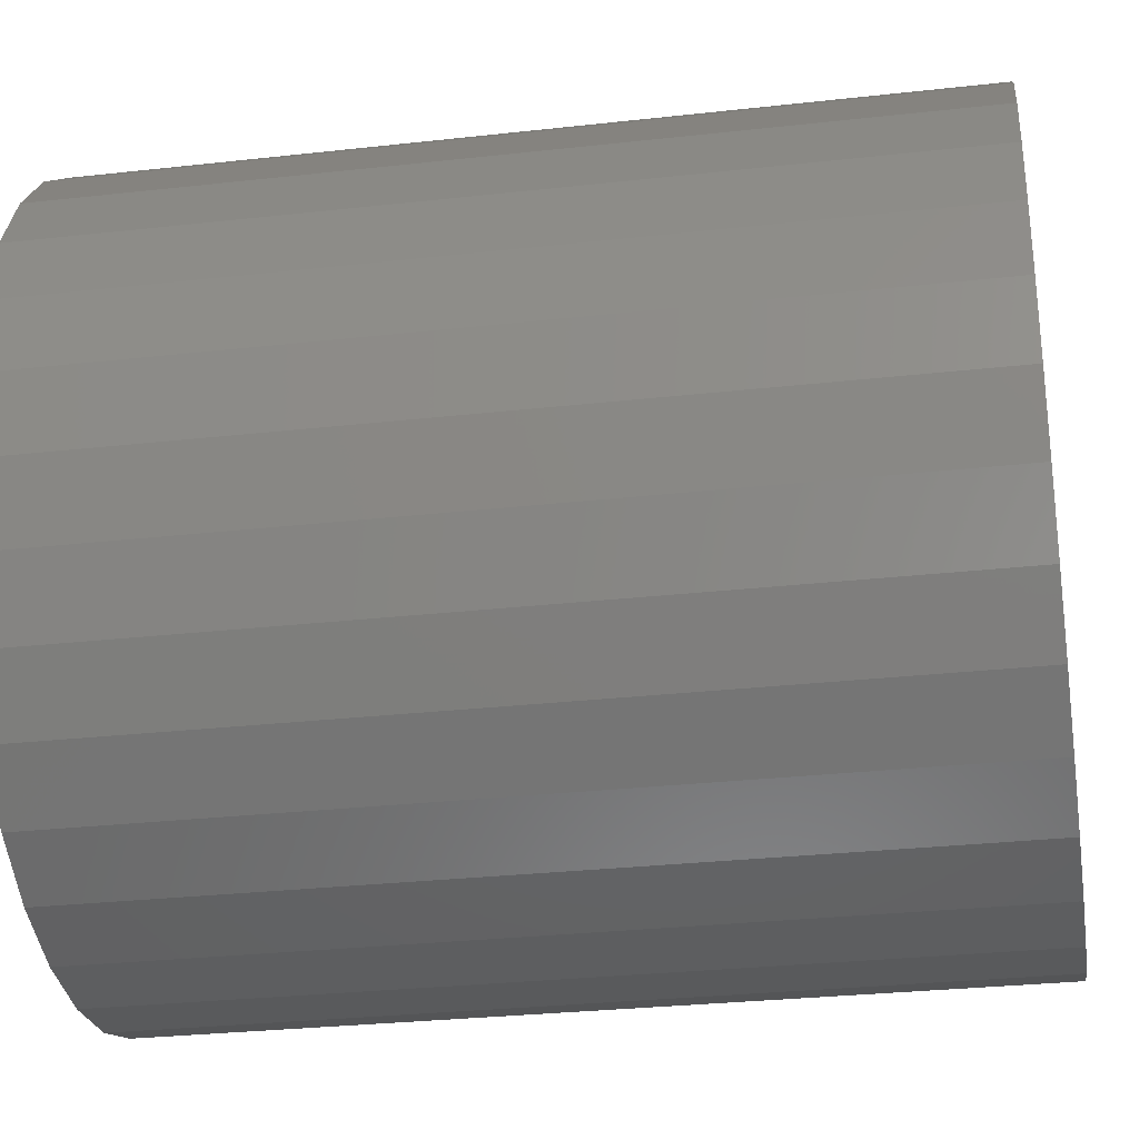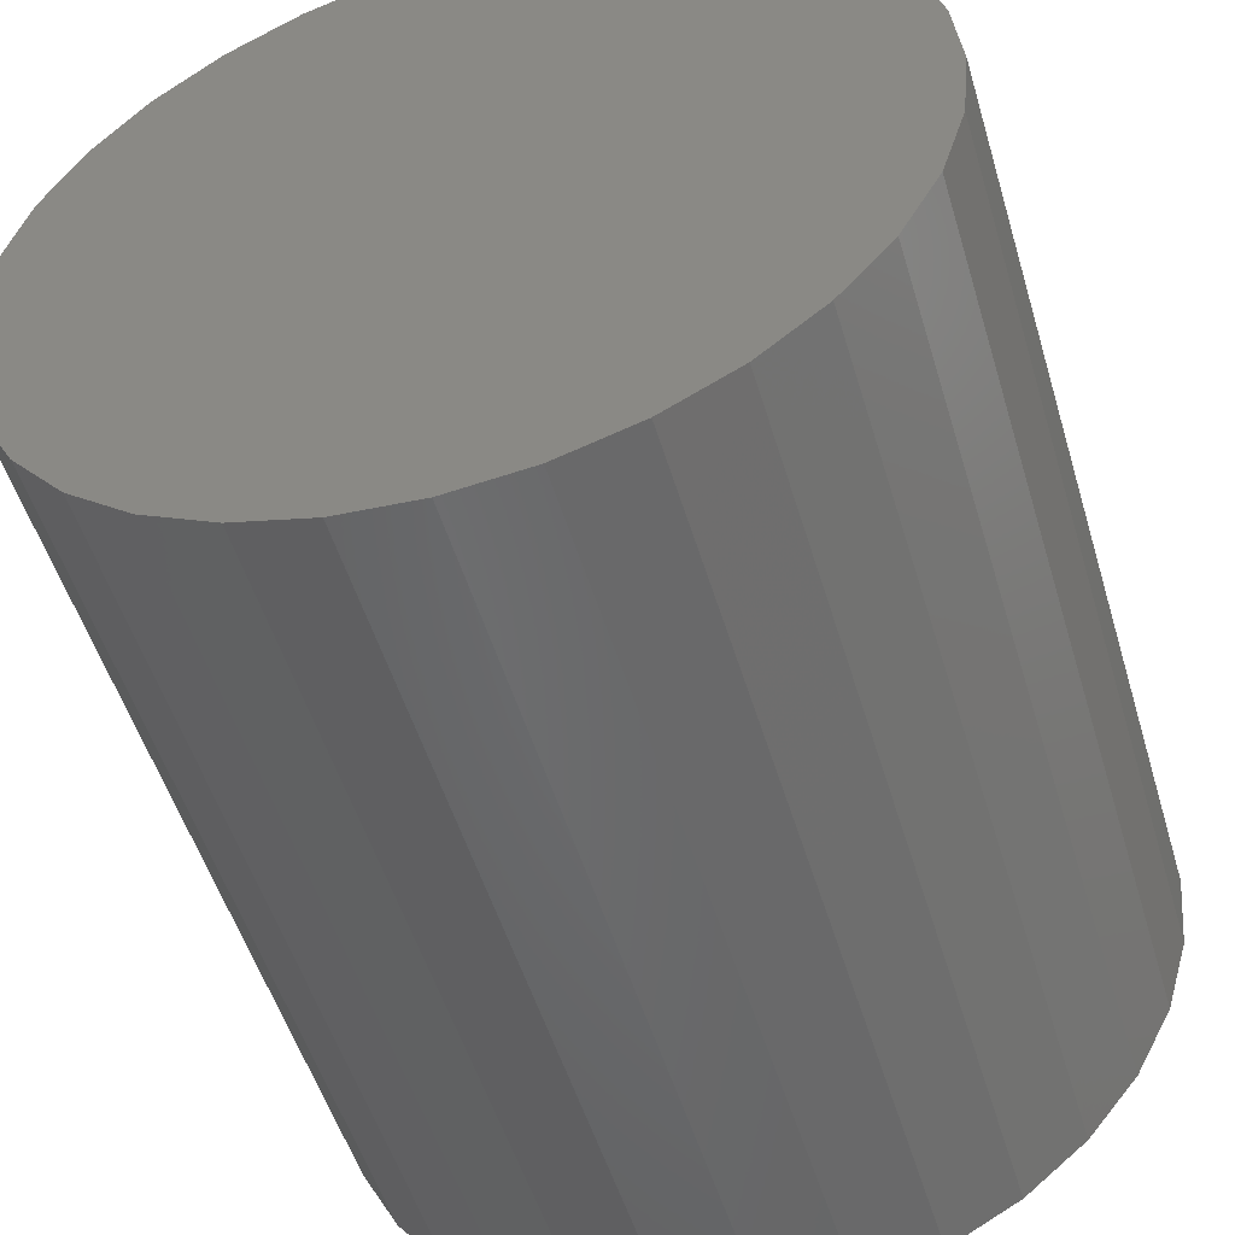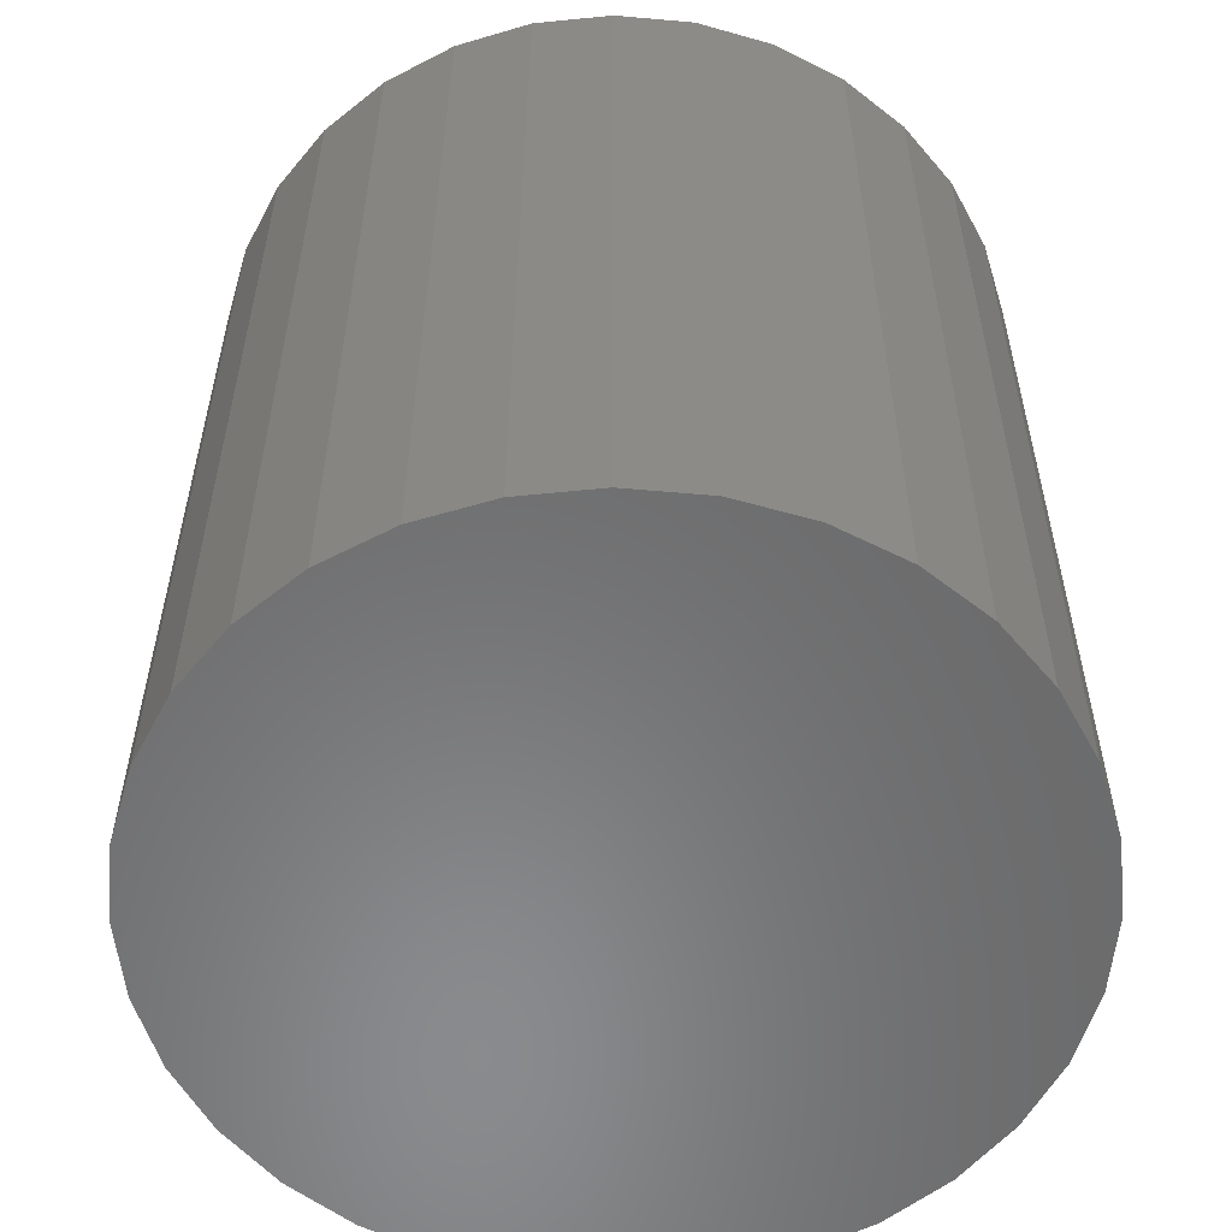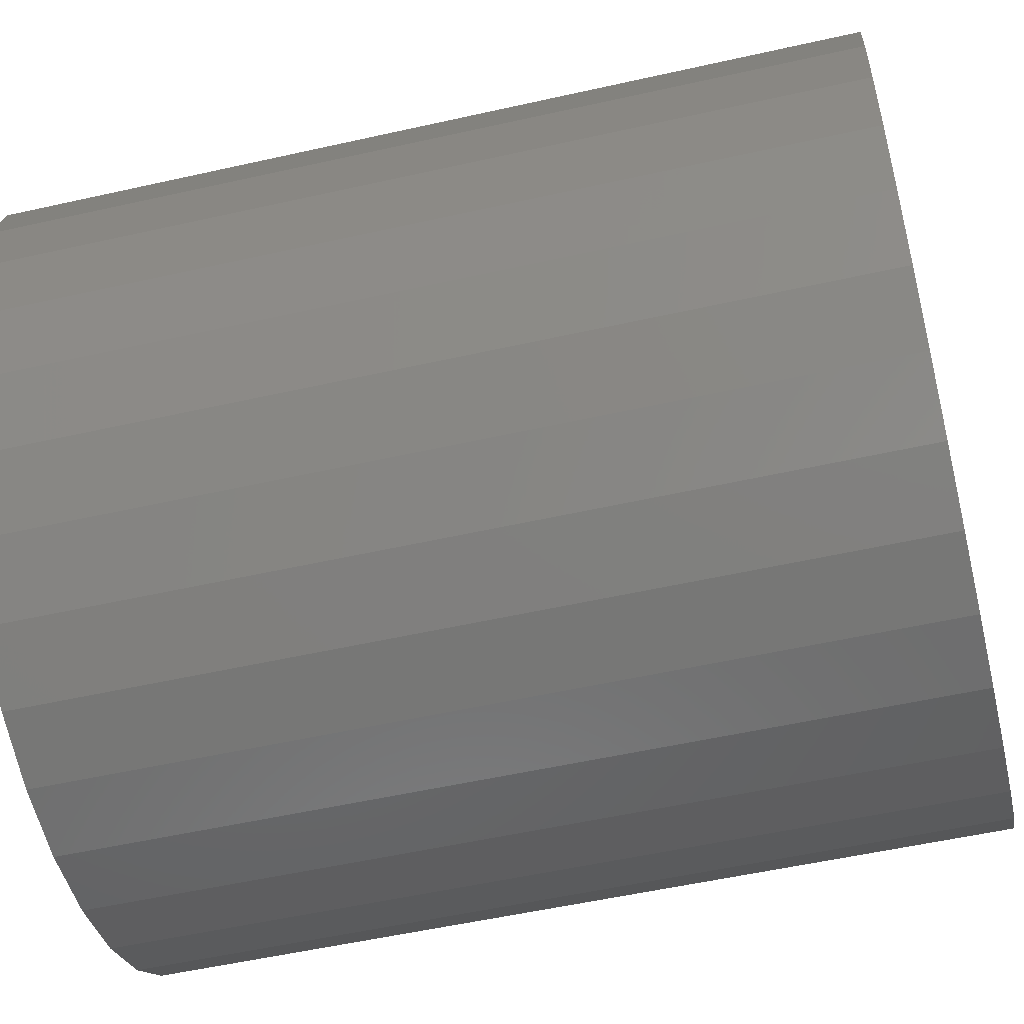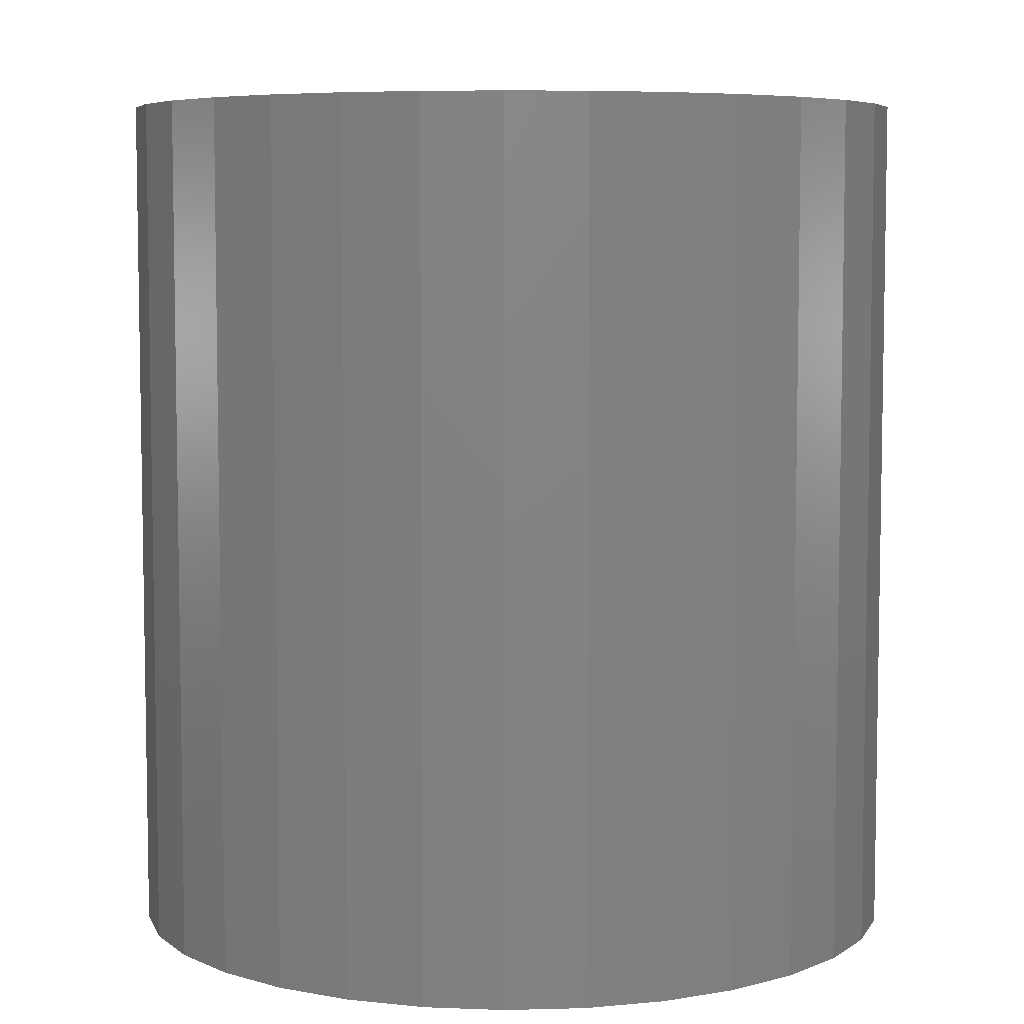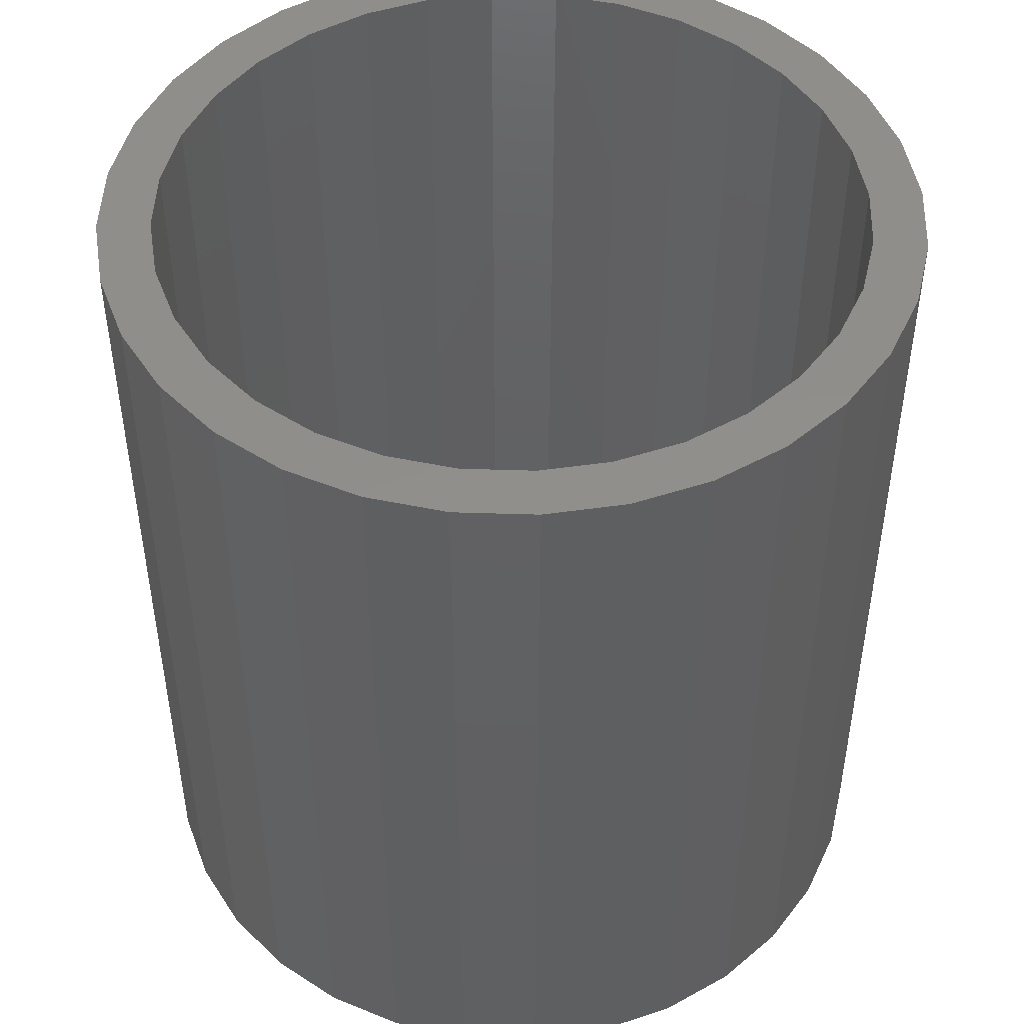
<metadata>
{"format":"stl","ext":"stl","renderer":"f3d","projection":"perspective","resolution":1024,"background":"white","views":[{"elev":-29.7,"azim":-80.7,"up":"+Y"},{"elev":-51.9,"azim":-163.4,"up":"+Y"},{"elev":-56.3,"azim":-100.9,"up":"+Z"},{"elev":-53.9,"azim":-76.5,"up":"+Y"},{"elev":6.4,"azim":-21.5,"up":"+Z"},{"elev":47.6,"azim":142.7,"up":"+Z"}]}
</metadata>
<code>
# stl→obj: 128 verts, 252 faces
v 0.006579 0.3133 0.75
v 0.006579 0.3602 0.75
v -0.06369 0.3533 0.75
v -0.1313 0.3328 0.75
v -0.05455 0.3073 0.75
v -0.1935 0.2995 0.75
v -0.2539 0.1741 0.75
v -0.3262 0.1378 0.75
v -0.2829 0.1199 0.75
v 0.07685 0.3533 0.75
v 0.006579 -0.3133 0.75
v 0.006579 -0.3602 0.75
v 0.07685 -0.3533 0.75
v -0.2929 0.2001 0.75
v -0.215 0.2216 0.75
v -0.2481 0.2547 0.75
v -0.1675 0.2605 0.75
v -0.1133 0.2895 0.75
v -0.3007 0.06113 0.75
v -0.3467 0.07027 0.75
v -0.3067 3.837e-17 0.75
v -0.3536 2.041e-16 0.75
v -0.3007 -0.06113 0.75
v -0.3467 -0.07027 0.75
v -0.2829 -0.1199 0.75
v -0.3262 -0.1378 0.75
v -0.2539 -0.1741 0.75
v -0.2929 -0.2001 0.75
v -0.215 -0.2216 0.75
v -0.1675 -0.2605 0.75
v -0.2481 -0.2547 0.75
v -0.1133 -0.2895 0.75
v -0.1935 -0.2995 0.75
v -0.05455 -0.3073 0.75
v -0.1313 -0.3328 0.75
v -0.06369 -0.3533 0.75
v 0.1444 0.3328 0.75
v 0.06771 0.3073 0.75
v 0.2067 0.2995 0.75
v 0.1265 0.2895 0.75
v 0.2613 0.2547 0.75
v 0.1807 0.2605 0.75
v 0.3061 0.2001 0.75
v 0.2281 0.2216 0.75
v 0.3394 0.1378 0.75
v 0.2671 0.1741 0.75
v 0.2961 0.1199 0.75
v 0.3599 0.07027 0.75
v 0.3139 0.06113 0.75
v 0.3668 0 0.75
v 0.3199 0 0.75
v 0.3599 -0.07027 0.75
v 0.3139 -0.06113 0.75
v 0.3394 -0.1378 0.75
v 0.2961 -0.1199 0.75
v 0.3061 -0.2001 0.75
v 0.2671 -0.1741 0.75
v 0.2281 -0.2216 0.75
v 0.2613 -0.2547 0.75
v 0.1807 -0.2605 0.75
v 0.2067 -0.2995 0.75
v 0.1265 -0.2895 0.75
v 0.06771 -0.3073 0.75
v 0.1444 -0.3328 0.75
v 0.006579 -0.3133 0.01562
v 0.06771 -0.3073 0.01562
v 0.1265 -0.2895 0.01562
v 0.1807 -0.2605 0.01562
v 0.2281 -0.2216 0.01562
v 0.2671 -0.1741 0.01562
v 0.2961 -0.1199 0.01562
v 0.3139 -0.06113 0.01562
v 0.3199 -7.674e-17 0.01562
v -0.05455 -0.3073 0.01562
v -0.1133 -0.2895 0.01562
v -0.1675 -0.2605 0.01562
v -0.215 -0.2216 0.01562
v -0.2539 -0.1741 0.01562
v -0.2829 -0.1199 0.01562
v -0.3007 -0.06113 0.01562
v -0.3067 3.837e-17 0.01562
v 0.006579 0.3133 0.01562
v -0.05455 0.3073 0.01562
v -0.1133 0.2895 0.01562
v -0.1675 0.2605 0.01562
v -0.215 0.2216 0.01562
v -0.2539 0.1741 0.01562
v -0.2829 0.1199 0.01562
v -0.3007 0.06113 0.01562
v 0.06771 0.3073 0.01562
v 0.1265 0.2895 0.01562
v 0.1807 0.2605 0.01562
v 0.2281 0.2216 0.01562
v 0.2671 0.1741 0.01562
v 0.2961 0.1199 0.01562
v 0.3139 0.06113 0.01562
v 0.3668 -4.081e-16 -0.03125
v 0.3599 -0.07027 -0.03125
v 0.3394 -0.1378 -0.03125
v 0.3061 -0.2001 -0.03125
v 0.2613 -0.2547 -0.03125
v 0.2067 -0.2995 -0.03125
v 0.1444 -0.3328 -0.03125
v 0.07685 -0.3533 -0.03125
v 0.006579 -0.3602 -0.03125
v -0.06369 -0.3533 -0.03125
v -0.1313 -0.3328 -0.03125
v -0.1935 -0.2995 -0.03125
v -0.2481 -0.2547 -0.03125
v -0.2929 -0.2001 -0.03125
v -0.3262 -0.1378 -0.03125
v -0.3467 -0.07027 -0.03125
v -0.3536 2.041e-16 -0.03125
v -0.3467 0.07027 -0.03125
v -0.3262 0.1378 -0.03125
v -0.2929 0.2001 -0.03125
v -0.2481 0.2547 -0.03125
v -0.1935 0.2995 -0.03125
v -0.1313 0.3328 -0.03125
v -0.06369 0.3533 -0.03125
v 0.006579 0.3602 -0.03125
v 0.07685 0.3533 -0.03125
v 0.1444 0.3328 -0.03125
v 0.2067 0.2995 -0.03125
v 0.2613 0.2547 -0.03125
v 0.3061 0.2001 -0.03125
v 0.3394 0.1378 -0.03125
v 0.3599 0.07027 -0.03125
f 1 2 3
f 1 3 4
f 5 1 4
f 4 6 5
f 7 8 9
f 10 2 1
f 11 12 13
f 8 7 14
f 14 7 15
f 14 15 16
f 16 15 17
f 16 17 6
f 6 17 18
f 6 18 5
f 9 8 19
f 19 8 20
f 19 20 21
f 21 20 22
f 21 22 23
f 23 22 24
f 23 24 25
f 25 24 26
f 25 26 27
f 27 26 28
f 27 28 29
f 29 28 30
f 30 28 31
f 30 31 32
f 32 31 33
f 32 33 34
f 34 33 35
f 34 35 11
f 11 35 36
f 11 36 12
f 10 1 37
f 37 1 38
f 37 38 39
f 39 38 40
f 39 40 41
f 41 40 42
f 41 42 43
f 43 42 44
f 43 44 45
f 45 44 46
f 45 46 47
f 45 47 48
f 48 47 49
f 48 49 50
f 50 49 51
f 50 51 52
f 52 51 53
f 52 53 54
f 54 53 55
f 54 55 56
f 56 55 57
f 56 57 58
f 56 58 59
f 59 58 60
f 59 60 61
f 61 60 62
f 61 62 63
f 11 13 63
f 63 13 64
f 63 64 61
f 65 63 66
f 66 63 62
f 66 62 67
f 67 62 60
f 67 60 68
f 68 60 58
f 68 58 69
f 69 58 57
f 69 57 70
f 70 57 55
f 70 55 71
f 71 55 53
f 71 53 72
f 72 53 51
f 72 51 73
f 63 65 11
f 11 65 74
f 11 74 34
f 34 74 75
f 34 75 32
f 32 75 76
f 32 76 30
f 30 76 77
f 30 77 29
f 29 77 78
f 29 78 27
f 27 78 79
f 27 79 25
f 25 79 80
f 25 80 23
f 23 80 81
f 23 81 21
f 82 5 83
f 83 5 18
f 83 18 84
f 84 18 17
f 84 17 85
f 85 17 15
f 85 15 86
f 86 15 7
f 86 7 87
f 87 7 9
f 87 9 88
f 88 9 19
f 88 19 89
f 89 19 21
f 89 21 81
f 5 82 1
f 1 82 90
f 1 90 38
f 38 90 91
f 38 91 40
f 40 91 92
f 40 92 42
f 42 92 93
f 42 93 44
f 44 93 94
f 44 94 46
f 46 94 95
f 46 95 47
f 47 95 96
f 47 96 49
f 49 96 73
f 49 73 51
f 97 50 98
f 98 50 52
f 98 52 99
f 99 52 54
f 99 54 100
f 100 54 56
f 100 56 101
f 101 56 59
f 101 59 102
f 102 59 61
f 102 61 103
f 103 61 64
f 103 64 104
f 104 64 13
f 104 13 105
f 105 13 12
f 105 12 106
f 106 12 36
f 106 36 107
f 107 36 35
f 107 35 108
f 108 35 33
f 108 33 109
f 109 33 31
f 109 31 110
f 110 31 28
f 110 28 111
f 111 28 26
f 111 26 112
f 112 26 24
f 112 24 113
f 113 24 22
f 113 22 114
f 114 22 20
f 114 20 115
f 115 20 8
f 115 8 116
f 116 8 14
f 116 14 117
f 117 14 16
f 117 16 118
f 118 16 6
f 118 6 119
f 119 6 4
f 119 4 120
f 120 4 3
f 120 3 121
f 121 3 2
f 121 2 122
f 122 2 10
f 122 10 123
f 123 10 37
f 123 37 124
f 124 37 39
f 124 39 125
f 125 39 41
f 125 41 126
f 126 41 43
f 126 43 127
f 127 43 45
f 127 45 128
f 128 45 48
f 128 48 97
f 97 48 50
f 121 122 120
f 105 106 104
f 104 106 107
f 104 107 103
f 103 107 108
f 103 108 102
f 102 108 109
f 102 109 101
f 101 109 110
f 101 110 100
f 100 110 111
f 100 111 99
f 99 111 112
f 99 112 98
f 98 112 113
f 98 113 97
f 97 113 114
f 97 114 128
f 128 114 115
f 128 115 127
f 127 115 116
f 127 116 126
f 126 116 117
f 126 117 125
f 125 117 118
f 125 118 124
f 124 118 119
f 124 119 123
f 123 119 120
f 123 120 122
f 83 90 82
f 90 83 91
f 91 83 84
f 91 84 92
f 92 84 85
f 92 85 93
f 93 85 86
f 93 86 94
f 94 86 87
f 94 87 95
f 95 87 88
f 95 88 96
f 96 88 89
f 96 89 73
f 73 89 81
f 73 81 72
f 72 81 80
f 72 80 71
f 71 80 79
f 71 79 70
f 70 79 78
f 70 78 69
f 69 78 77
f 69 77 68
f 68 77 76
f 68 76 67
f 67 76 75
f 67 75 66
f 66 75 74
f 66 74 65

</code>
